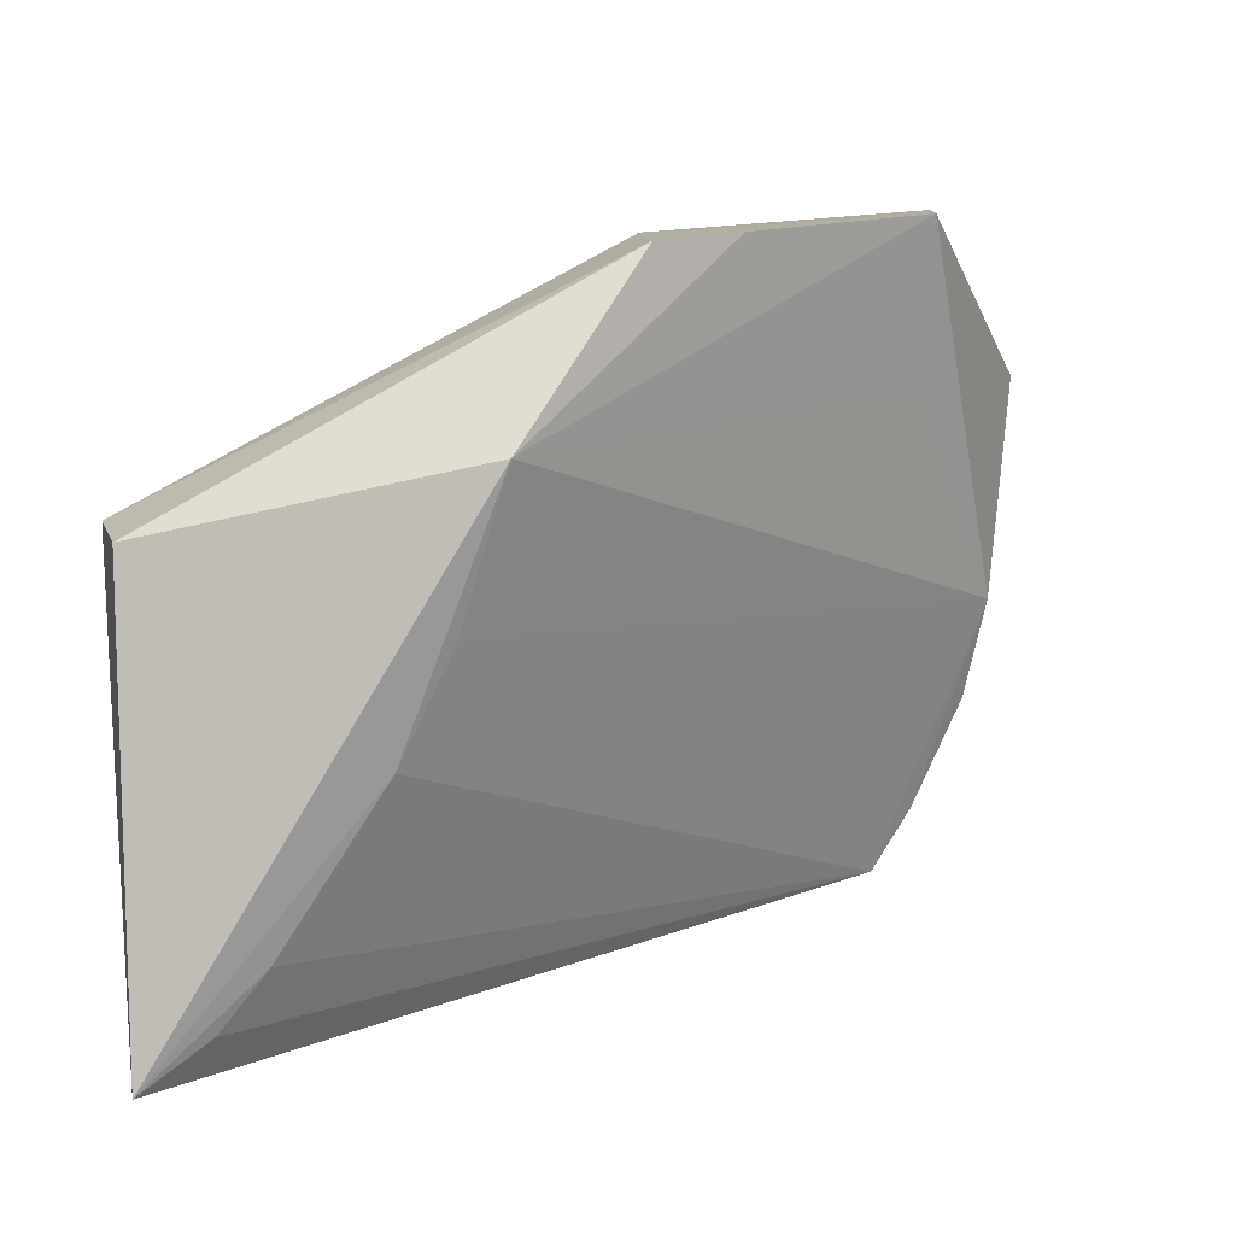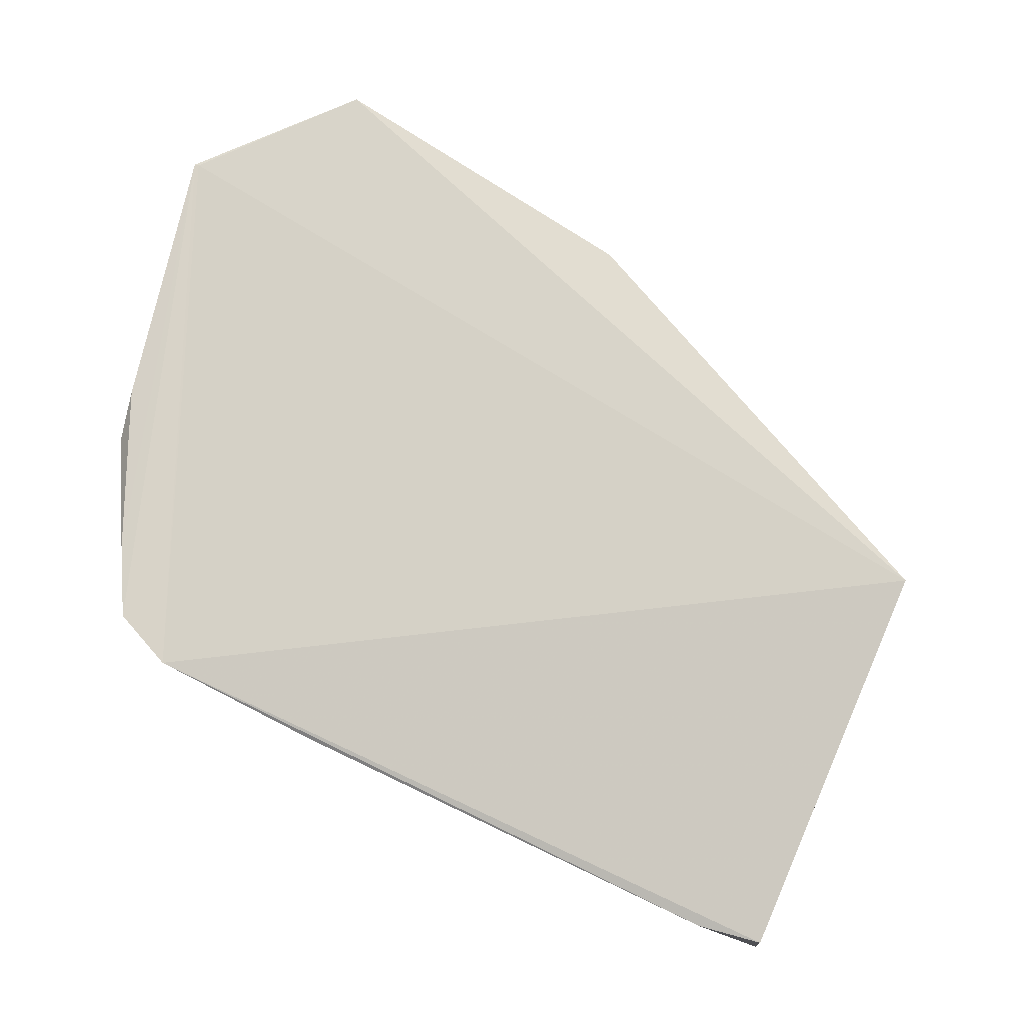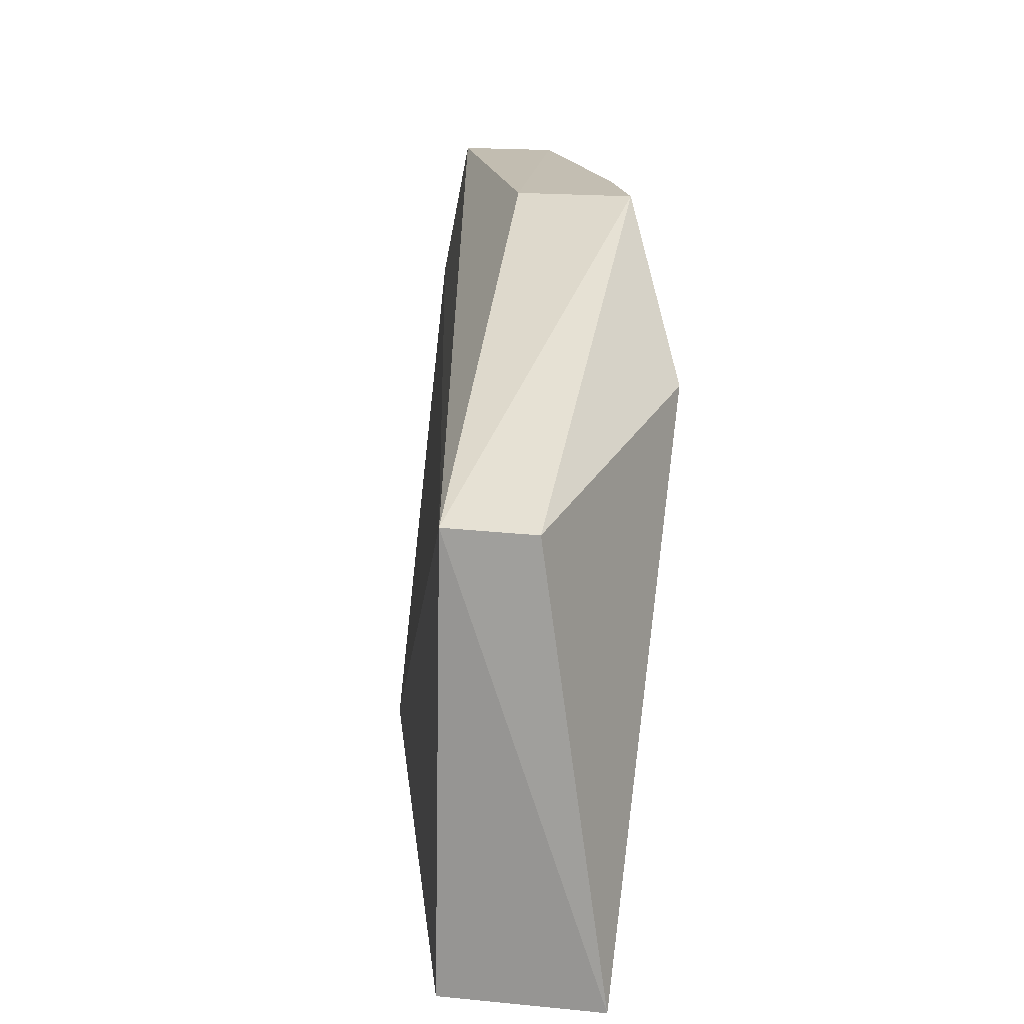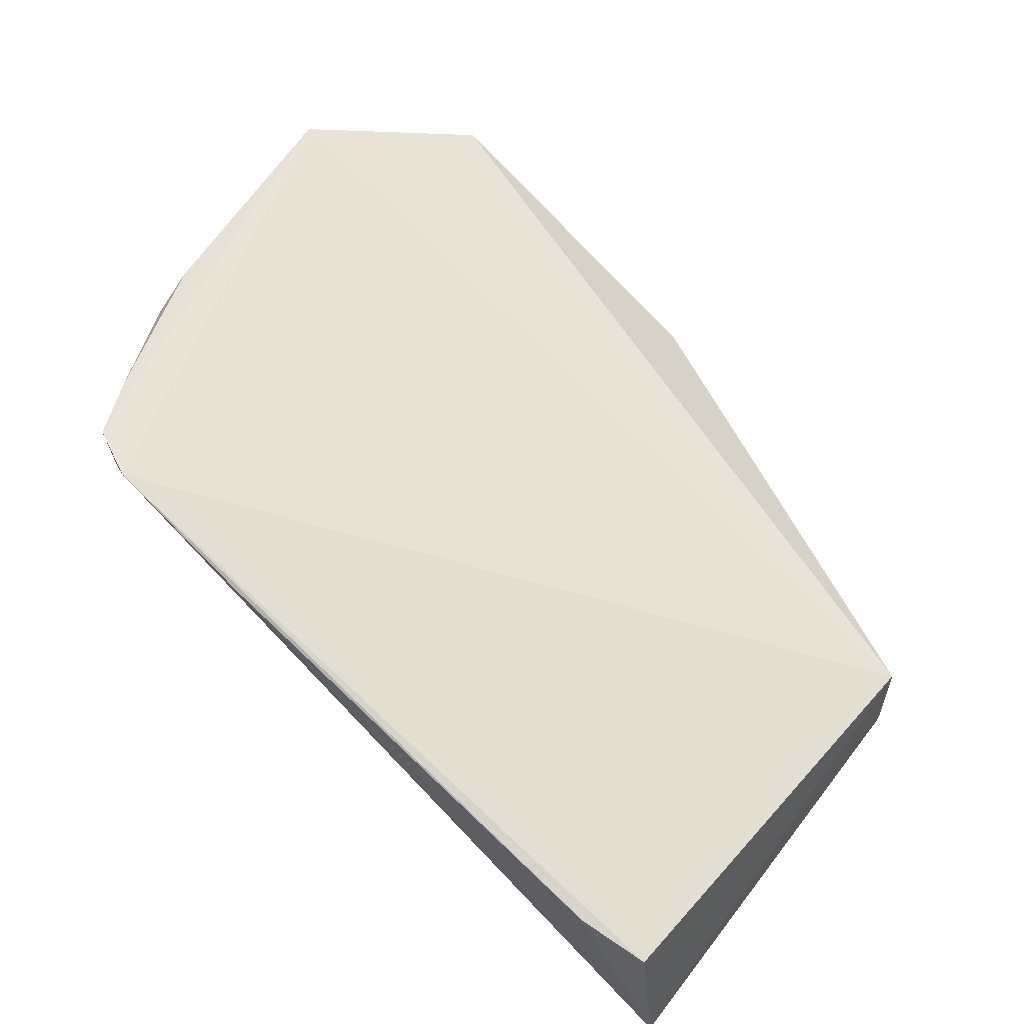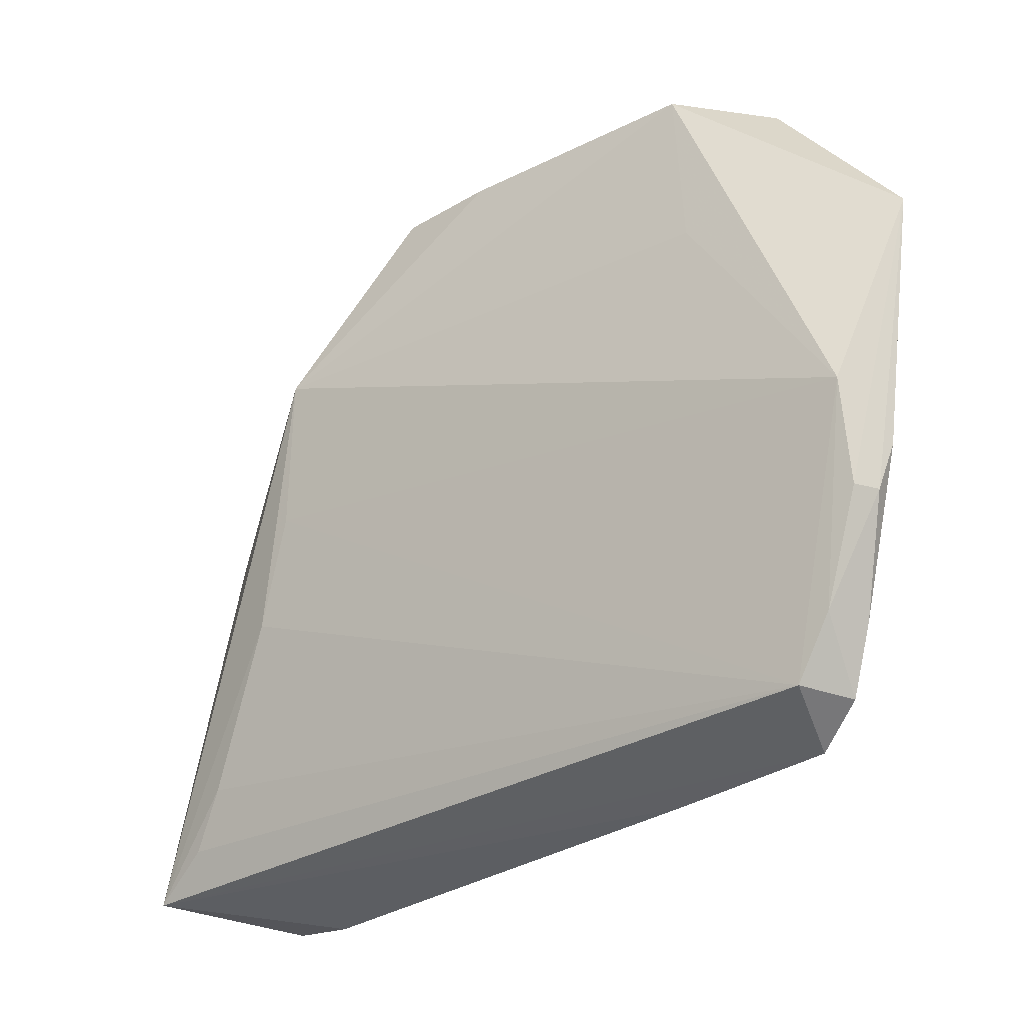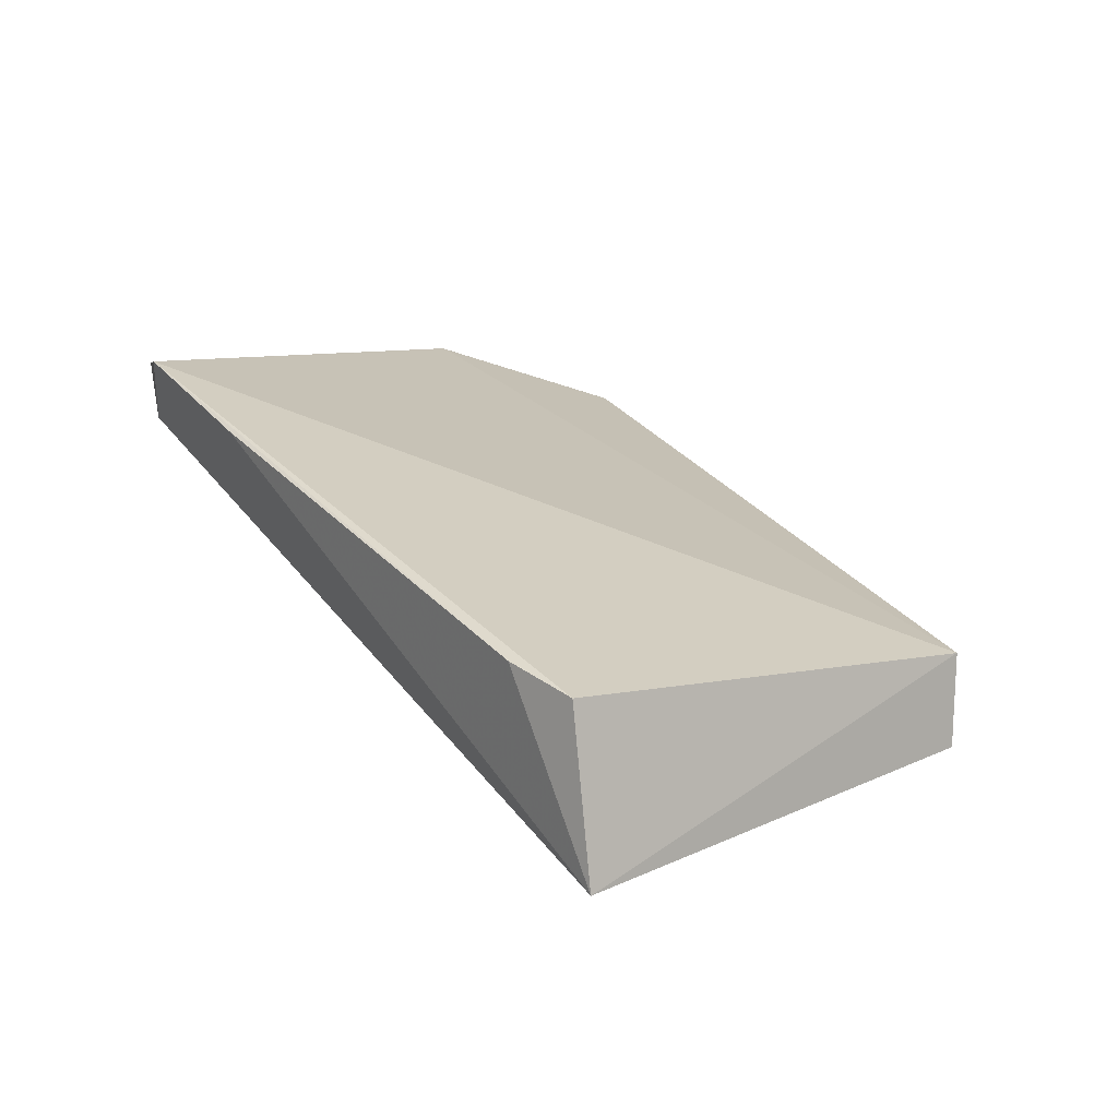
<metadata>
{"format":"obj","ext":"obj","renderer":"f3d","projection":"perspective","resolution":1024,"background":"white","views":[{"elev":13.0,"azim":165.9,"up":"+Y"},{"elev":74.3,"azim":23.2,"up":"+Z"},{"elev":16.5,"azim":104.8,"up":"+Y"},{"elev":52.0,"azim":39.0,"up":"+Z"},{"elev":-31.4,"azim":-116.6,"up":"+Y"},{"elev":7.1,"azim":51.7,"up":"+Z"}]}
</metadata>
<code>
v -0.1062 -0.02194 0.02516
v -0.05251 -0.05247 0.01007
v -0.05215 -0.02522 0.00952
v -0.07083 -0.02142 0.0005087
v -0.09685 -0.05084 0.02153
v -0.0519 -0.05179 0.0002455
v -0.08018 -0.01197 0.01261
v -0.0936 -0.05284 0.02522
v -0.1036 -0.03444 0.02109
v -0.05233 -0.02527 0.00414
v -0.06511 -0.03671 0.001236
v -0.09946 -0.01179 0.02137
v -0.106 -0.02186 0.02509
v -0.1027 -0.04065 0.02393
v -0.05674 -0.05318 0.01142
v -0.06833 -0.03026 0.001307
v -0.07897 -0.01175 0.005248
v -0.05883 -0.04601 0.001134
v -0.09734 -0.01148 0.0149
v -0.09925 -0.04718 0.02492
v -0.1026 -0.0407 0.02226
v -0.08395 -0.05313 0.02142
v -0.05602 -0.04933 0.001039
v -0.08443 -0.01163 0.007727
v -0.09695 -0.02126 0.0157
v -0.09721 -0.05111 0.02501
v -0.1032 -0.03769 0.02481
v -0.09946 -0.04725 0.02209
f 6 3 2
f 8 2 3
f 8 5 6
f 10 6 4
f 10 3 6
f 11 4 6
f 12 3 7
f 13 8 3
f 13 1 8
f 13 12 1
f 13 3 12
f 15 6 2
f 15 2 8
f 16 9 4
f 16 5 9
f 16 11 5
f 16 4 11
f 17 7 3
f 17 3 10
f 17 10 4
f 18 11 6
f 18 5 11
f 19 9 1
f 19 1 12
f 19 12 7
f 21 14 1
f 21 1 9
f 22 15 8
f 22 8 6
f 22 6 15
f 23 18 6
f 23 6 5
f 23 5 18
f 24 19 7
f 24 7 17
f 24 17 4
f 24 4 19
f 25 19 4
f 25 4 9
f 25 9 19
f 26 8 1
f 26 1 20
f 26 5 8
f 27 20 1
f 27 1 14
f 27 14 20
f 28 21 9
f 28 9 5
f 28 5 26
f 28 14 21
f 28 26 20
f 28 20 14

</code>
